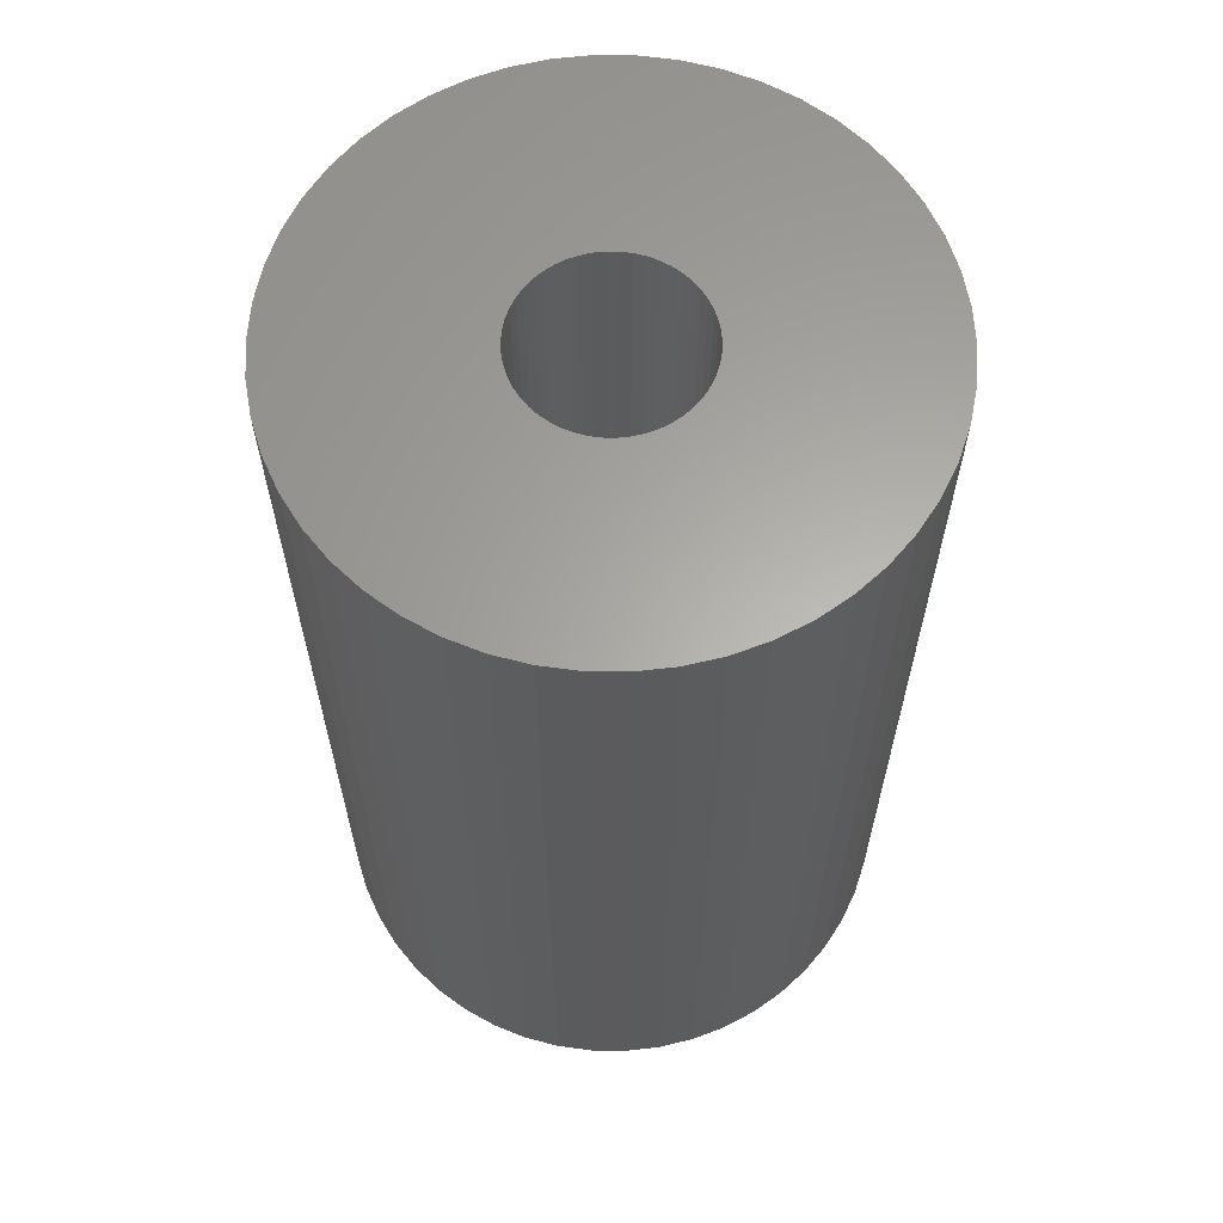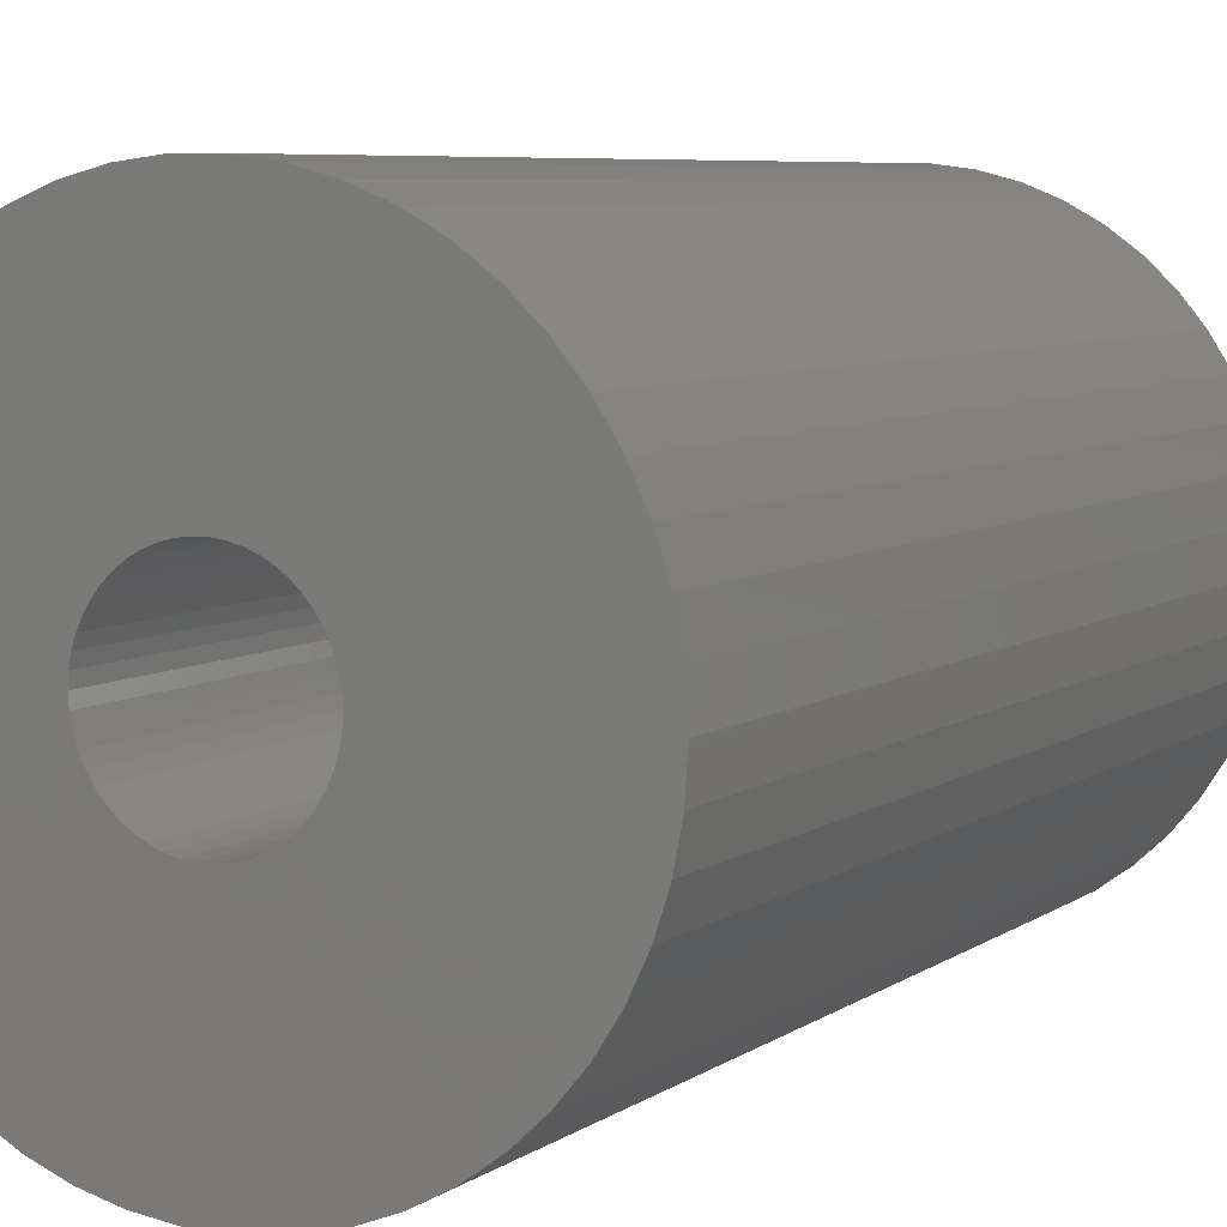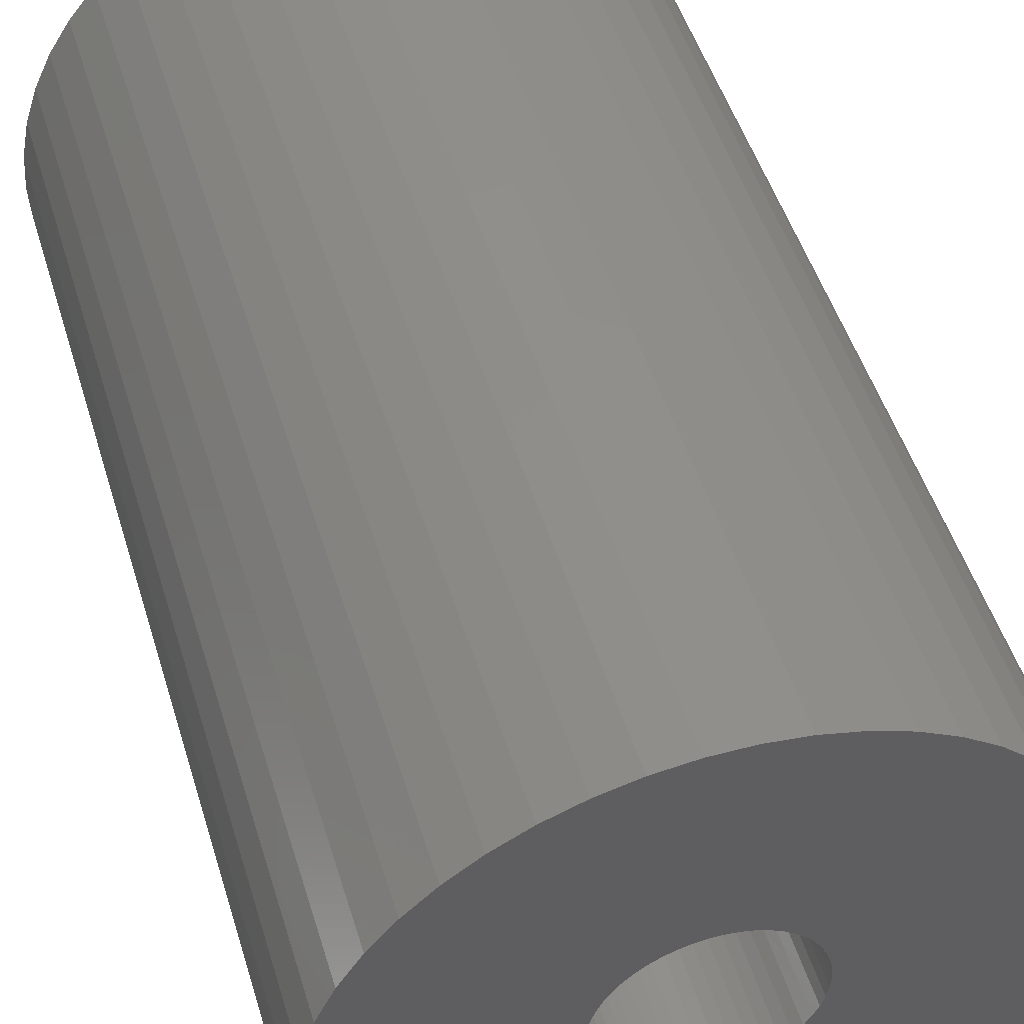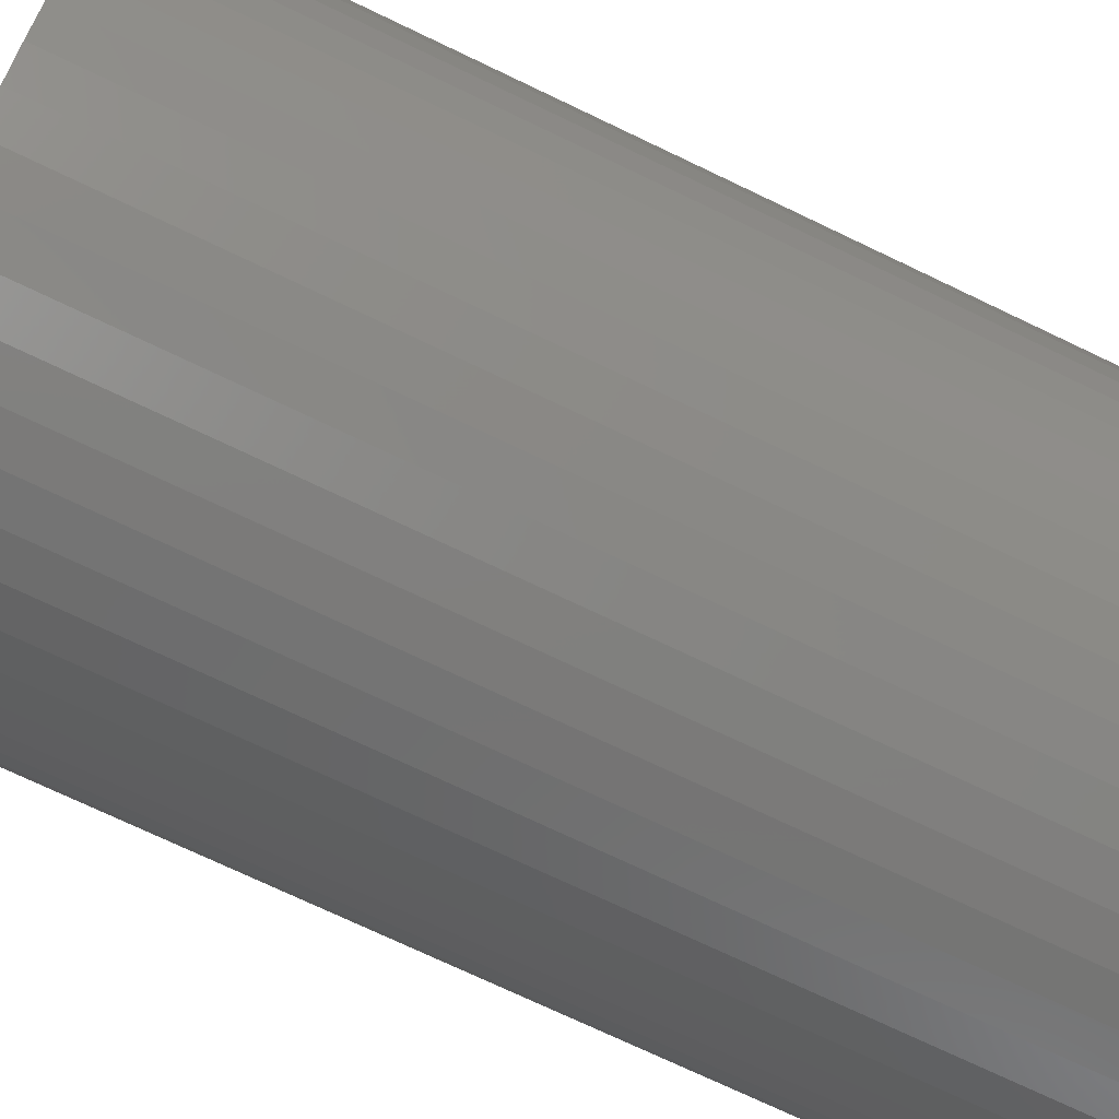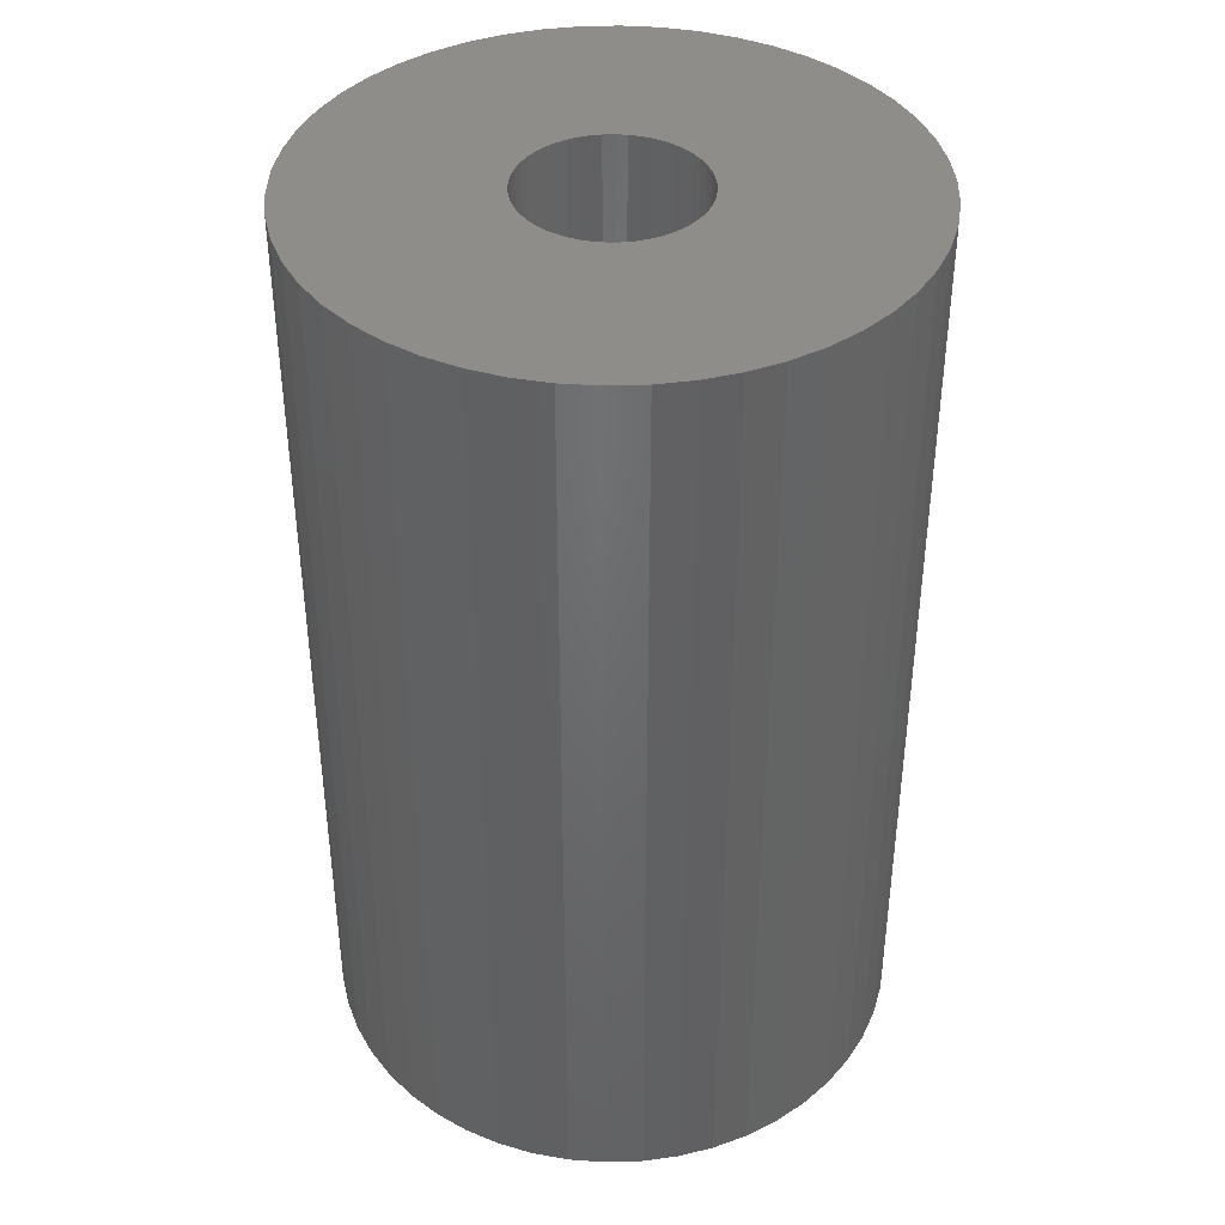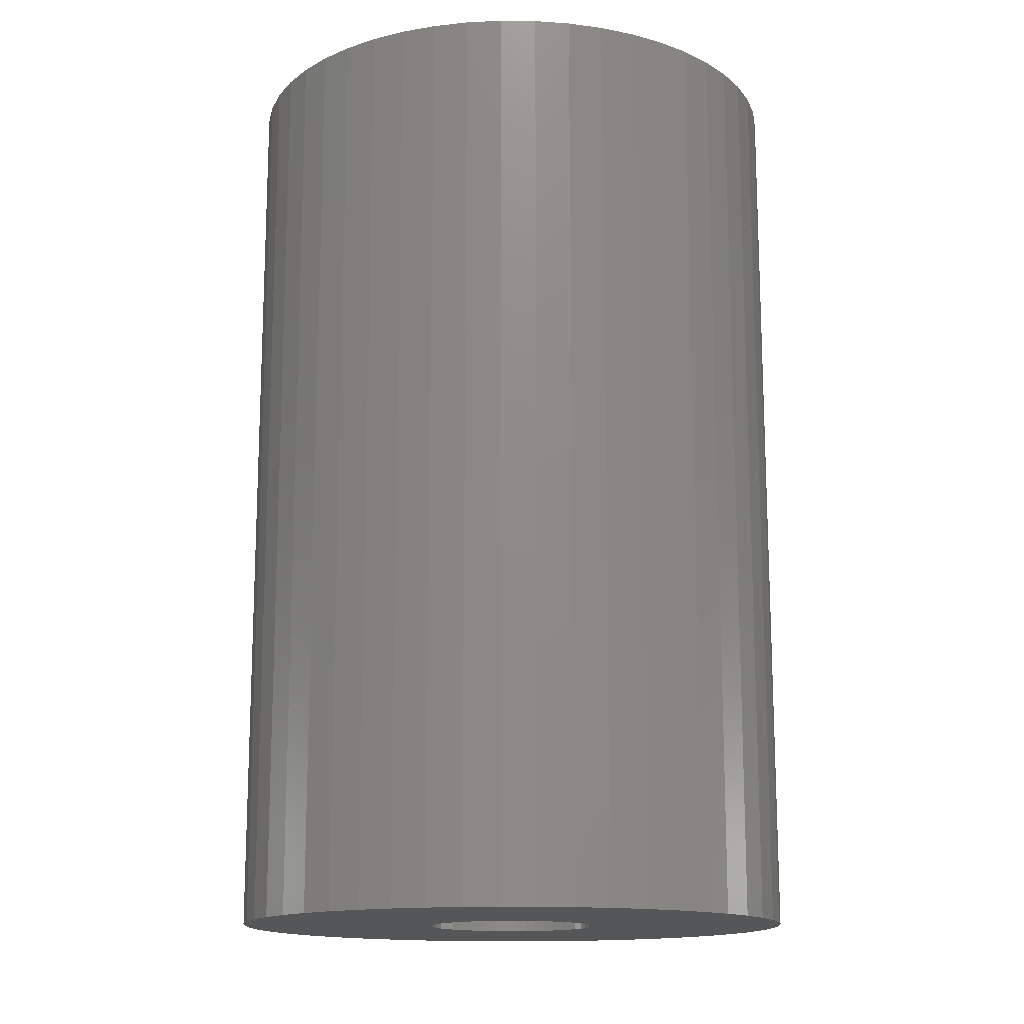
<metadata>
{"format":"stl","ext":"stl","renderer":"f3d","projection":"perspective","resolution":1024,"background":"white","views":[{"elev":62.8,"azim":29.4,"up":"+Z"},{"elev":6.5,"azim":-152.0,"up":"+Y"},{"elev":48.7,"azim":163.4,"up":"+Y"},{"elev":-73.6,"azim":64.5,"up":"+Y"},{"elev":40.1,"azim":-117.4,"up":"+Z"},{"elev":-14.8,"azim":-152.5,"up":"+Z"}]}
</metadata>
<code>
# stl→obj: 200 verts, 400 faces
v 14 0 22.5
v 13.89 1.755 -22.5
v 13.89 1.755 22.5
v 14 0 -22.5
v -14 0 -22.5
v -13.89 1.755 22.5
v -13.89 1.755 -22.5
v -14 0 22.5
v 0.8791 13.97 -22.5
v -0.8791 13.97 22.5
v 0.8791 13.97 22.5
v -0.8791 13.97 -22.5
v -0.8791 -13.97 -22.5
v 0.8791 -13.97 22.5
v -0.8791 -13.97 22.5
v 0.8791 -13.97 -22.5
v 10.21 9.584 -22.5
v 8.924 10.79 22.5
v 10.21 9.584 22.5
v 8.924 10.79 -22.5
v -8.924 10.79 -22.5
v -10.21 9.584 22.5
v -8.924 10.79 22.5
v -10.21 9.584 -22.5
v -4.326 13.31 -22.5
v -5.961 12.67 22.5
v -4.326 13.31 22.5
v -5.961 12.67 -22.5
v 12.27 -6.745 22.5
v 13.02 -5.154 -22.5
v 13.02 -5.154 22.5
v 12.27 -6.745 -22.5
v 13.02 5.154 22.5
v 12.27 6.745 -22.5
v 12.27 6.745 22.5
v 13.02 5.154 -22.5
v 5.961 12.67 -22.5
v 4.326 13.31 22.5
v 5.961 12.67 22.5
v 4.326 13.31 -22.5
v 7.502 11.82 -22.5
v 7.502 11.82 22.5
v -13.02 5.154 -22.5
v -12.27 6.745 22.5
v -12.27 6.745 -22.5
v -13.02 5.154 22.5
v -11.33 8.229 -22.5
v -11.33 8.229 22.5
v 4.25 0 22.5
v 4.216 0.5327 22.5
v 13.56 3.482 22.5
v 13.89 -1.755 22.5
v 4.116 1.057 22.5
v 4.216 -0.5327 22.5
v 3.952 1.565 22.5
v 13.56 -3.482 22.5
v 3.724 2.047 22.5
v 11.33 8.229 22.5
v 4.116 -1.057 22.5
v 3.438 2.498 22.5
v 3.098 2.909 22.5
v 3.952 -1.565 22.5
v 2.709 3.275 22.5
v 2.277 3.588 22.5
v 3.724 -2.047 22.5
v 1.81 3.846 22.5
v 11.33 -8.229 22.5
v 3.438 -2.498 22.5
v 1.313 4.042 22.5
v 2.623 13.75 22.5
v 0.7964 4.175 22.5
v 0.2669 4.242 22.5
v -0.2669 4.242 22.5
v -0.7964 4.175 22.5
v -2.623 13.75 22.5
v -1.313 4.042 22.5
v -1.81 3.846 22.5
v -2.277 3.588 22.5
v -7.502 11.82 22.5
v -2.709 3.275 22.5
v -3.098 2.909 22.5
v -3.438 2.498 22.5
v 10.21 -9.584 22.5
v 3.098 -2.909 22.5
v 8.924 -10.79 22.5
v 2.709 -3.275 22.5
v 7.502 -11.82 22.5
v 2.277 -3.588 22.5
v 5.961 -12.67 22.5
v 1.81 -3.846 22.5
v 4.326 -13.31 22.5
v 1.313 -4.042 22.5
v 2.623 -13.75 22.5
v 0.7964 -4.175 22.5
v 0.2669 -4.242 22.5
v -0.2669 -4.242 22.5
v -0.7964 -4.175 22.5
v -2.623 -13.75 22.5
v -1.313 -4.042 22.5
v -4.326 -13.31 22.5
v -1.81 -3.846 22.5
v -5.961 -12.67 22.5
v -2.277 -3.588 22.5
v -7.502 -11.82 22.5
v -2.709 -3.275 22.5
v -8.924 -10.79 22.5
v -3.098 -2.909 22.5
v -10.21 -9.584 22.5
v -3.438 -2.498 22.5
v -11.33 -8.229 22.5
v -3.724 -2.047 22.5
v -12.27 -6.745 22.5
v -3.952 -1.565 22.5
v -13.02 -5.154 22.5
v -4.116 -1.057 22.5
v -13.56 -3.482 22.5
v -4.216 -0.5327 22.5
v -13.89 -1.755 22.5
v -4.25 0 22.5
v -3.724 2.047 22.5
v -3.952 1.565 22.5
v -4.116 1.057 22.5
v -13.56 3.482 22.5
v -4.216 0.5327 22.5
v -2.623 13.75 -22.5
v 4.25 0 -22.5
v 13.89 -1.755 -22.5
v 4.216 -0.5327 -22.5
v 13.56 -3.482 -22.5
v 4.116 -1.057 -22.5
v 4.216 0.5327 -22.5
v 3.952 -1.565 -22.5
v 13.56 3.482 -22.5
v 3.724 -2.047 -22.5
v 11.33 -8.229 -22.5
v 4.116 1.057 -22.5
v 3.438 -2.498 -22.5
v 10.21 -9.584 -22.5
v 3.098 -2.909 -22.5
v 8.924 -10.79 -22.5
v 3.952 1.565 -22.5
v 2.709 -3.275 -22.5
v 7.502 -11.82 -22.5
v 2.277 -3.588 -22.5
v 5.961 -12.67 -22.5
v 3.724 2.047 -22.5
v 1.81 -3.846 -22.5
v 4.326 -13.31 -22.5
v 11.33 8.229 -22.5
v 3.438 2.498 -22.5
v 1.313 -4.042 -22.5
v 2.623 -13.75 -22.5
v 0.7964 -4.175 -22.5
v 0.2669 -4.242 -22.5
v -0.2669 -4.242 -22.5
v -0.7964 -4.175 -22.5
v -2.623 -13.75 -22.5
v -1.313 -4.042 -22.5
v -4.326 -13.31 -22.5
v -1.81 -3.846 -22.5
v -5.961 -12.67 -22.5
v -2.277 -3.588 -22.5
v -7.502 -11.82 -22.5
v -2.709 -3.275 -22.5
v -8.924 -10.79 -22.5
v -3.098 -2.909 -22.5
v -10.21 -9.584 -22.5
v -11.33 -8.229 -22.5
v -3.438 -2.498 -22.5
v 3.098 2.909 -22.5
v 2.709 3.275 -22.5
v 2.277 3.588 -22.5
v 1.81 3.846 -22.5
v 1.313 4.042 -22.5
v 2.623 13.75 -22.5
v 0.7964 4.175 -22.5
v 0.2669 4.242 -22.5
v -0.2669 4.242 -22.5
v -0.7964 4.175 -22.5
v -1.313 4.042 -22.5
v -1.81 3.846 -22.5
v -2.277 3.588 -22.5
v -7.502 11.82 -22.5
v -2.709 3.275 -22.5
v -3.098 2.909 -22.5
v -3.438 2.498 -22.5
v -3.724 2.047 -22.5
v -3.952 1.565 -22.5
v -4.116 1.057 -22.5
v -13.56 3.482 -22.5
v -4.216 0.5327 -22.5
v -4.25 0 -22.5
v -3.724 -2.047 -22.5
v -12.27 -6.745 -22.5
v -3.952 -1.565 -22.5
v -13.02 -5.154 -22.5
v -4.116 -1.057 -22.5
v -13.56 -3.482 -22.5
v -4.216 -0.5327 -22.5
v -13.89 -1.755 -22.5
f 1 2 3
f 2 1 4
f 5 6 7
f 6 5 8
f 9 10 11
f 10 9 12
f 13 14 15
f 14 13 16
f 17 18 19
f 18 17 20
f 21 22 23
f 22 21 24
f 25 26 27
f 26 25 28
f 29 30 31
f 30 29 32
f 33 34 35
f 34 33 36
f 37 38 39
f 38 37 40
f 41 39 42
f 39 41 37
f 43 44 45
f 44 43 46
f 47 22 24
f 22 47 48
f 49 1 3
f 50 3 51
f 1 49 52
f 53 51 33
f 54 52 49
f 55 33 35
f 52 54 56
f 57 35 58
f 59 56 54
f 60 58 19
f 56 59 31
f 61 19 18
f 62 31 59
f 63 18 42
f 31 62 29
f 64 42 39
f 65 29 62
f 66 39 38
f 29 65 67
f 68 67 65
f 3 50 49
f 51 53 50
f 33 55 53
f 35 57 55
f 58 60 57
f 19 61 60
f 18 63 61
f 69 38 70
f 42 64 63
f 39 66 64
f 38 69 66
f 71 70 11
f 70 71 69
f 11 72 71
f 11 73 72
f 10 73 11
f 73 10 74
f 75 74 10
f 74 75 76
f 27 76 75
f 76 27 77
f 26 77 27
f 77 26 78
f 79 78 26
f 78 79 80
f 23 80 79
f 80 23 81
f 22 81 23
f 48 82 22
f 81 22 82
f 67 68 83
f 84 83 68
f 83 84 85
f 86 85 84
f 85 86 87
f 88 87 86
f 87 88 89
f 90 89 88
f 89 90 91
f 92 91 90
f 91 92 93
f 94 93 92
f 93 94 14
f 95 14 94
f 96 14 95
f 15 96 97
f 96 15 14
f 98 97 99
f 100 99 101
f 102 101 103
f 97 98 15
f 104 103 105
f 106 105 107
f 108 107 109
f 110 109 111
f 112 111 113
f 114 113 115
f 116 115 117
f 99 100 98
f 118 117 119
f 82 48 120
f 44 120 48
f 101 102 100
f 120 44 121
f 103 104 102
f 46 121 44
f 105 106 104
f 121 46 122
f 107 108 106
f 123 122 46
f 109 110 108
f 122 123 124
f 111 112 110
f 6 124 123
f 113 114 112
f 124 6 119
f 115 116 114
f 8 119 6
f 117 118 116
f 119 8 118
f 125 27 75
f 27 125 25
f 126 4 127
f 128 127 129
f 4 126 2
f 130 129 30
f 131 2 126
f 132 30 32
f 2 131 133
f 134 32 135
f 136 133 131
f 137 135 138
f 133 136 36
f 139 138 140
f 141 36 136
f 142 140 143
f 36 141 34
f 144 143 145
f 146 34 141
f 147 145 148
f 34 146 149
f 150 149 146
f 127 128 126
f 129 130 128
f 30 132 130
f 32 134 132
f 135 137 134
f 138 139 137
f 140 142 139
f 151 148 152
f 143 144 142
f 145 147 144
f 148 151 147
f 153 152 16
f 152 153 151
f 16 154 153
f 16 155 154
f 13 155 16
f 155 13 156
f 157 156 13
f 156 157 158
f 159 158 157
f 158 159 160
f 161 160 159
f 160 161 162
f 163 162 161
f 162 163 164
f 165 164 163
f 164 165 166
f 167 166 165
f 168 169 167
f 166 167 169
f 149 150 17
f 170 17 150
f 17 170 20
f 171 20 170
f 20 171 41
f 172 41 171
f 41 172 37
f 173 37 172
f 37 173 40
f 174 40 173
f 40 174 175
f 176 175 174
f 175 176 9
f 177 9 176
f 178 9 177
f 12 178 179
f 178 12 9
f 125 179 180
f 25 180 181
f 28 181 182
f 179 125 12
f 183 182 184
f 21 184 185
f 24 185 186
f 47 186 187
f 45 187 188
f 43 188 189
f 190 189 191
f 180 25 125
f 7 191 192
f 169 168 193
f 194 193 168
f 181 28 25
f 193 194 195
f 182 183 28
f 196 195 194
f 184 21 183
f 195 196 197
f 185 24 21
f 198 197 196
f 186 47 24
f 197 198 199
f 187 45 47
f 200 199 198
f 188 43 45
f 199 200 192
f 189 190 43
f 5 192 200
f 191 7 190
f 192 5 7
f 16 93 14
f 93 16 152
f 51 36 33
f 36 51 133
f 3 133 51
f 133 3 2
f 58 17 19
f 17 58 149
f 35 149 58
f 149 35 34
f 40 70 38
f 70 40 175
f 175 11 70
f 11 175 9
f 20 42 18
f 42 20 41
f 45 48 47
f 48 45 44
f 190 46 43
f 46 190 123
f 7 123 190
f 123 7 6
f 28 79 26
f 79 28 183
f 183 23 79
f 23 183 21
f 12 75 10
f 75 12 125
f 52 4 1
f 4 52 127
f 83 135 67
f 135 83 138
f 167 106 108
f 106 167 165
f 194 114 196
f 114 194 112
f 167 110 168
f 110 167 108
f 145 87 89
f 87 145 143
f 31 129 56
f 129 31 30
f 67 32 29
f 32 67 135
f 198 118 200
f 118 198 116
f 200 8 5
f 8 200 118
f 196 116 198
f 116 196 114
f 140 83 85
f 83 140 138
f 148 89 91
f 89 148 145
f 152 91 93
f 91 152 148
f 56 127 52
f 127 56 129
f 157 15 98
f 15 157 13
f 165 104 106
f 104 165 163
f 168 112 194
f 112 168 110
f 143 85 87
f 85 143 140
f 159 98 100
f 98 159 157
f 161 100 102
f 100 161 159
f 163 102 104
f 102 163 161
f 122 188 121
f 188 122 189
f 146 60 150
f 60 146 57
f 176 69 71
f 69 176 174
f 174 66 69
f 66 174 173
f 181 76 77
f 76 181 180
f 121 187 120
f 187 121 188
f 128 49 126
f 49 128 54
f 144 90 88
f 90 144 147
f 177 71 72
f 71 177 176
f 172 63 64
f 63 172 171
f 82 185 81
f 185 82 186
f 182 77 78
f 77 182 181
f 179 73 74
f 73 179 178
f 184 78 80
f 78 184 182
f 126 50 131
f 50 126 49
f 142 88 86
f 88 142 144
f 137 65 134
f 65 137 68
f 156 99 97
f 99 156 158
f 171 61 63
f 61 171 170
f 150 61 170
f 61 150 60
f 178 72 73
f 72 178 177
f 173 64 66
f 64 173 172
f 119 191 124
f 191 119 192
f 124 189 122
f 189 124 191
f 120 186 82
f 186 120 187
f 180 74 76
f 74 180 179
f 185 80 81
f 80 185 184
f 130 54 128
f 54 130 59
f 109 193 111
f 193 109 169
f 153 95 94
f 95 153 154
f 141 57 146
f 57 141 55
f 136 55 141
f 55 136 53
f 131 53 136
f 53 131 50
f 132 59 130
f 59 132 62
f 134 62 132
f 62 134 65
f 155 97 96
f 97 155 156
f 117 192 119
f 192 117 199
f 111 195 113
f 195 111 193
f 113 197 115
f 197 113 195
f 107 169 109
f 169 107 166
f 139 86 84
f 86 139 142
f 139 68 137
f 68 139 84
f 162 105 103
f 105 162 164
f 154 96 95
f 96 154 155
f 115 199 117
f 199 115 197
f 164 107 105
f 107 164 166
f 151 94 92
f 94 151 153
f 147 92 90
f 92 147 151
f 160 103 101
f 103 160 162
f 158 101 99
f 101 158 160

</code>
